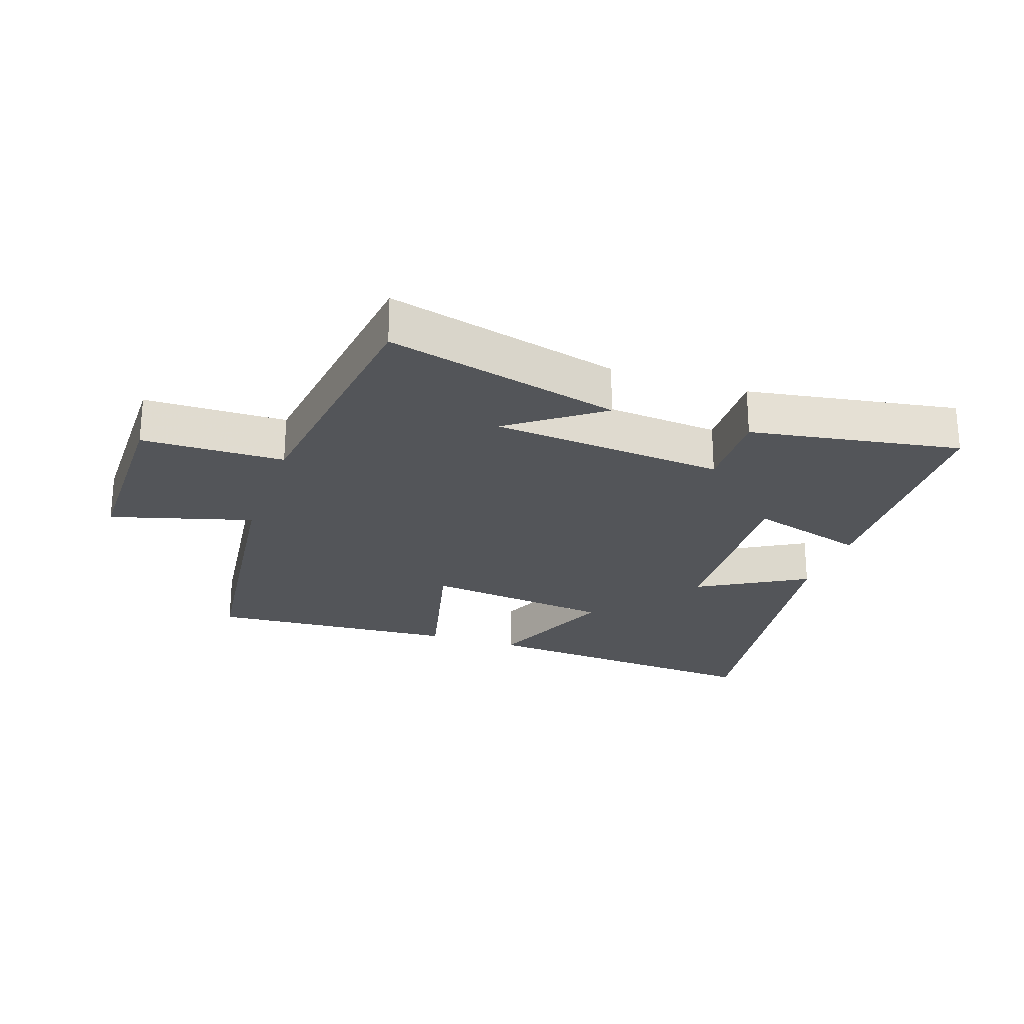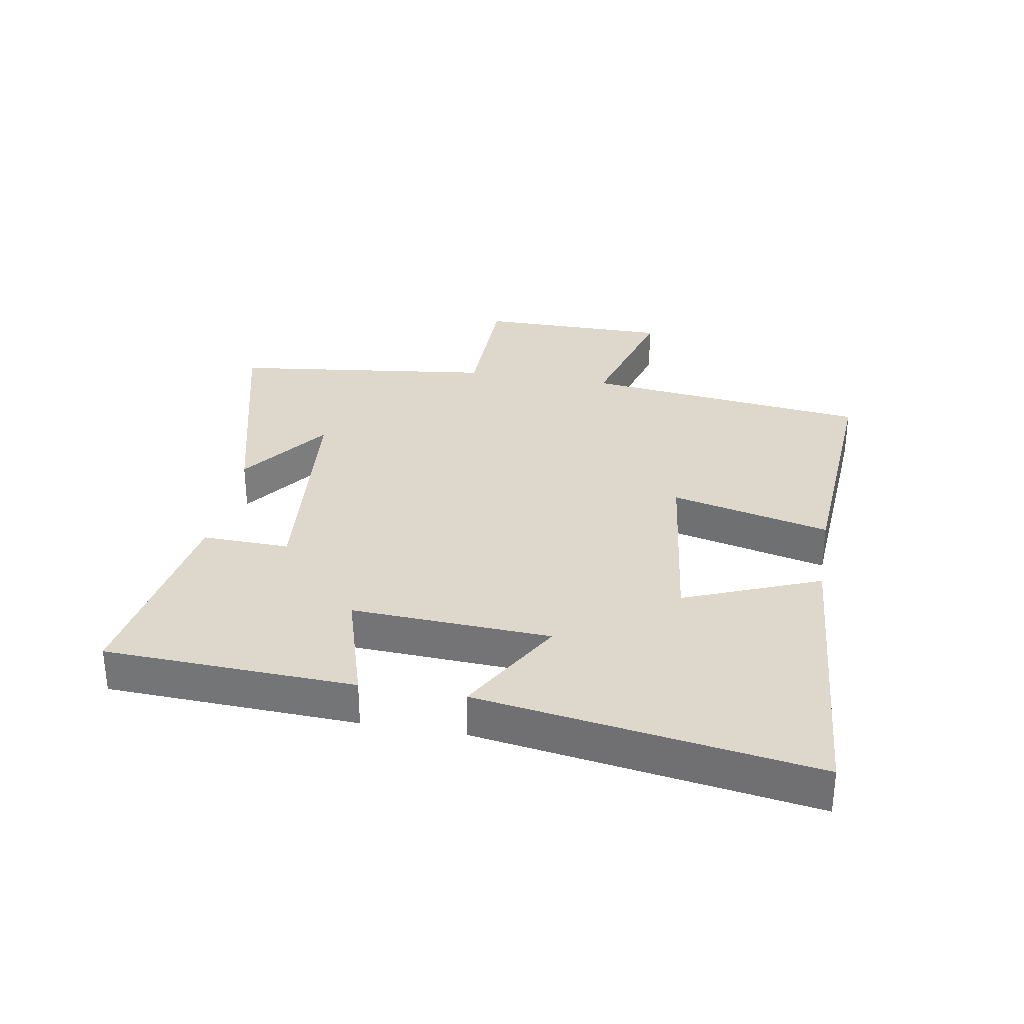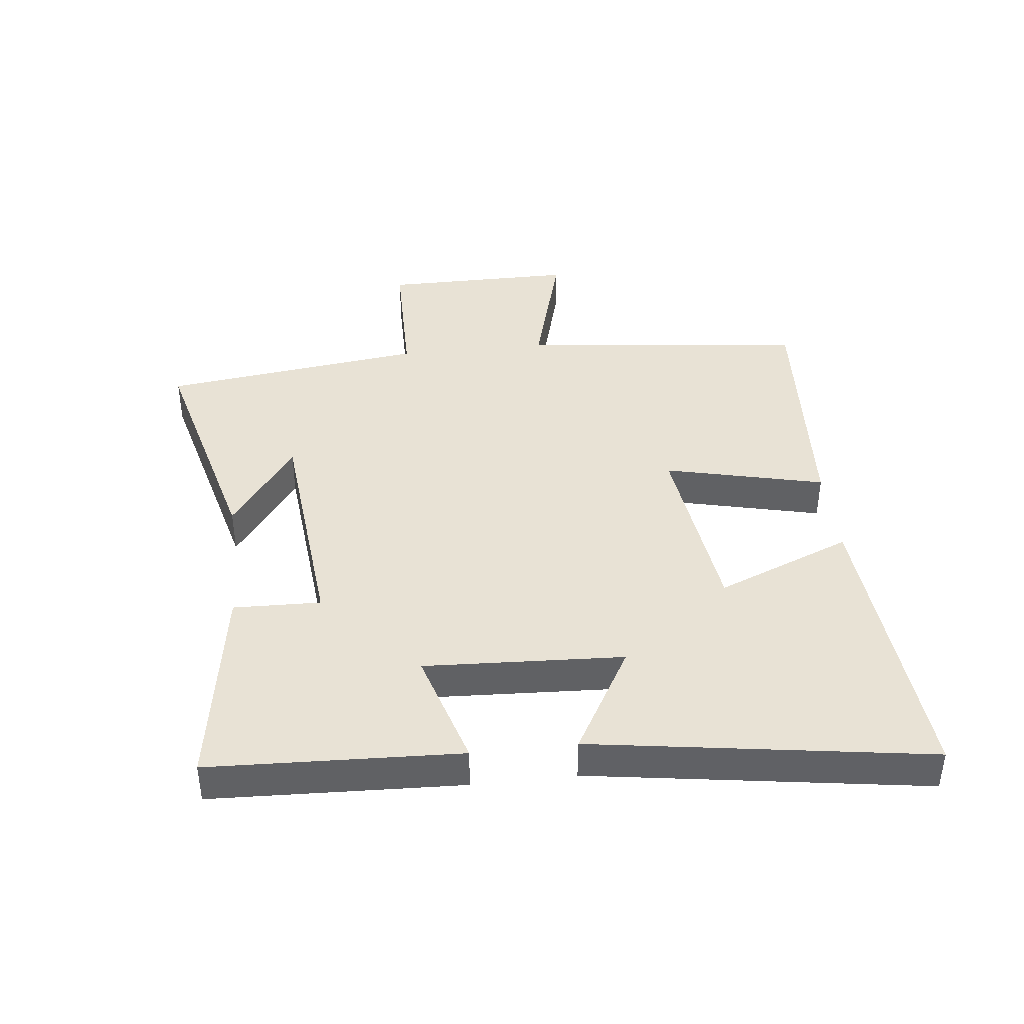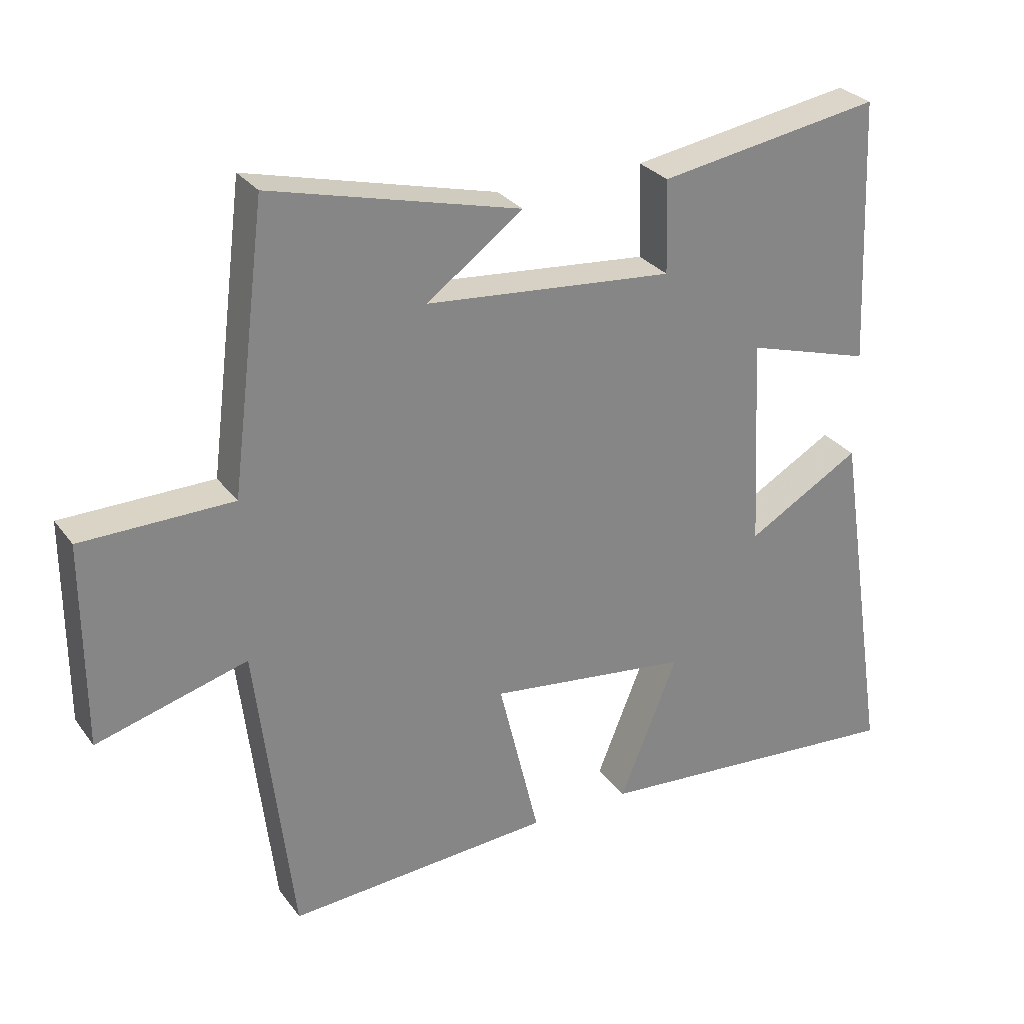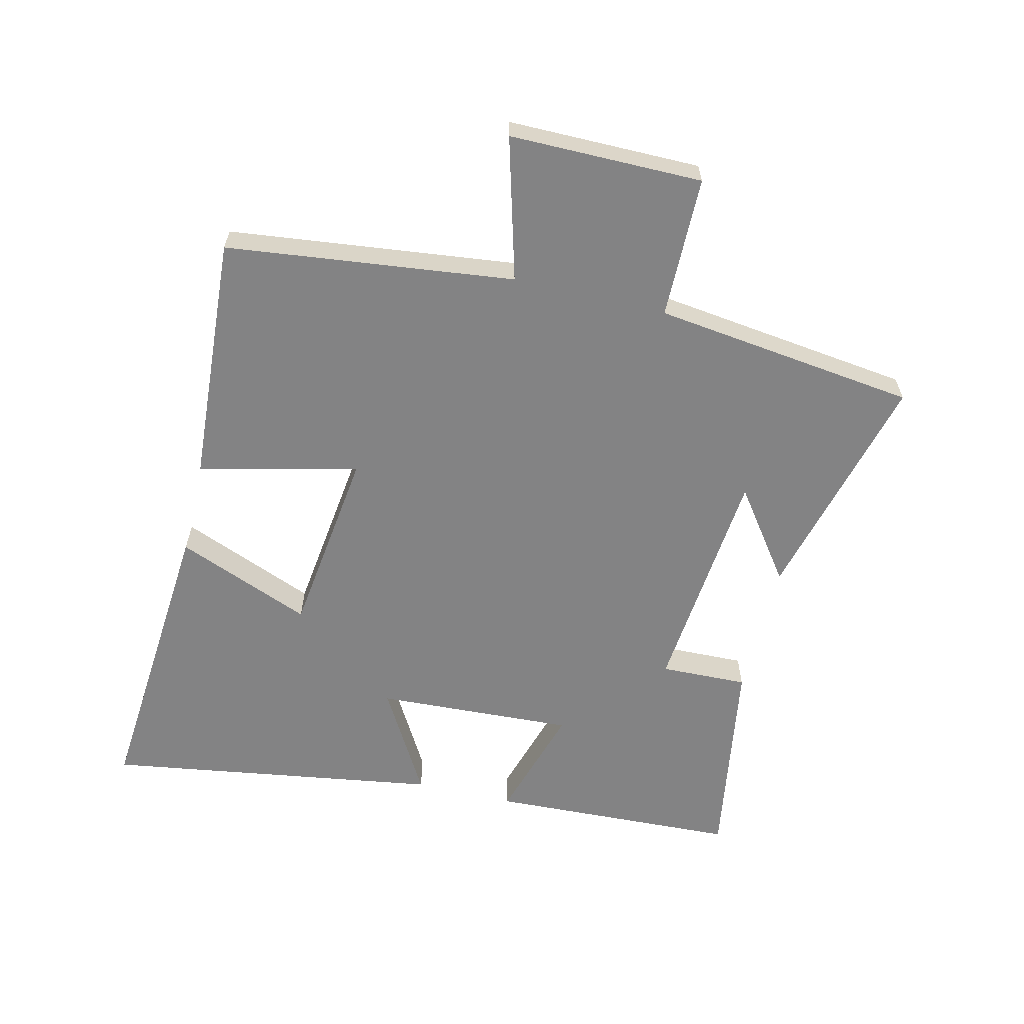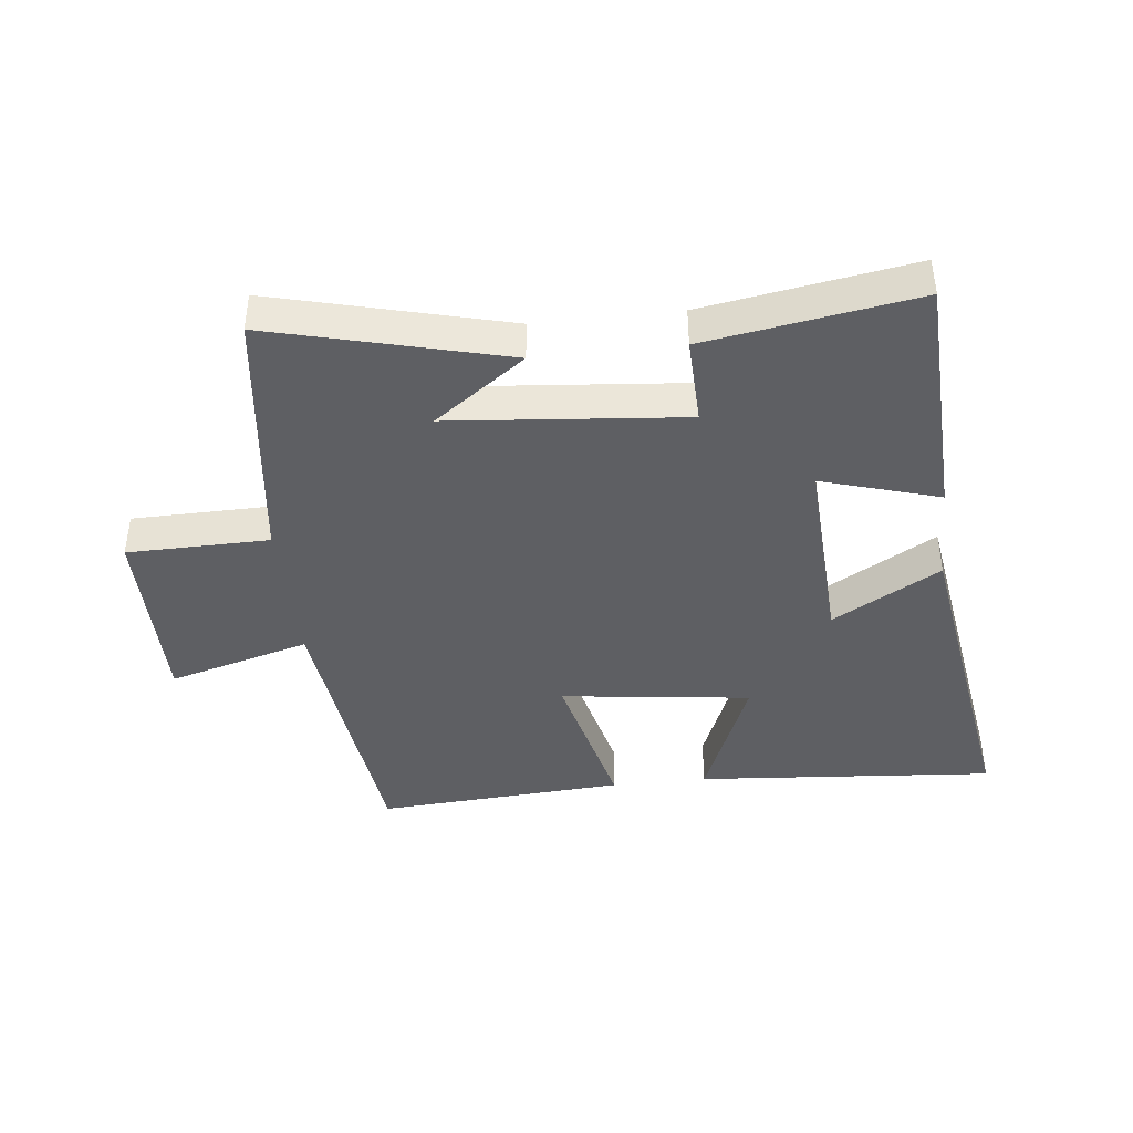
<metadata>
{"format":"obj","ext":"obj","renderer":"f3d","projection":"perspective","resolution":1024,"background":"white","views":[{"elev":-24.2,"azim":-18.8,"up":"+Y"},{"elev":31.5,"azim":99.9,"up":"+Y"},{"elev":40.8,"azim":83.5,"up":"+Y"},{"elev":28.7,"azim":-29.1,"up":"+Z"},{"elev":-61.2,"azim":-103.5,"up":"+Y"},{"elev":-41.7,"azim":6.4,"up":"+Y"}]}
</metadata>
<code>
v 0.582 0.07 -0.538
v 0.105 0.07 -0.5
v 0.192 0.07 -0.285
v -0.11 0.07 -0.247
v -0.049 0.07 -0.5
v -0.446 0.07 -0.526
v -0.5 0.07 -0.07
v -0.726 0.07 -0.133
v -0.726 0.07 0.173
v -0.5 0.07 0.176
v -0.447 0.07 0.595
v -0.075 0.07 0.5
v -0.219 0.07 0.395
v 0.153 0.07 0.361
v 0.149 0.07 0.5
v 0.483 0.07 0.554
v 0.5 0.07 0.157
v 0.313 0.07 0.213
v 0.329 0.07 -0.103
v 0.5 0.07 -0.005
v 0.582 0 -0.538
v 0.105 0 -0.5
v 0.192 0 -0.285
v -0.11 0 -0.247
v -0.049 0 -0.5
v -0.446 0 -0.526
v -0.5 0 -0.07
v -0.726 0 -0.133
v -0.726 0 0.173
v -0.5 0 0.176
v -0.447 0 0.595
v -0.075 0 0.5
v -0.219 0 0.395
v 0.153 0 0.361
v 0.149 0 0.5
v 0.483 0 0.554
v 0.5 0 0.157
v 0.313 0 0.213
v 0.329 0 -0.103
v 0.5 0 -0.005
f 1 2 3
f 20 1 3
f 19 20 3
f 18 19 3 4
f 16 17 18
f 15 16 18
f 14 15 18
f 13 14 18 4
f 11 12 13
f 10 11 13 4
f 7 8 9 10
f 6 7 10
f 5 6 10
f 4 5 10
f 23 22 21
f 23 21 40
f 23 40 39
f 24 23 39 38
f 38 37 36
f 38 36 35
f 38 35 34
f 24 38 34 33
f 33 32 31
f 24 33 31 30
f 30 29 28 27
f 30 27 26
f 30 26 25
f 30 25 24
f 1 21 22 2
f 2 22 23 3
f 3 23 24 4
f 4 24 25 5
f 5 25 26 6
f 6 26 27 7
f 7 27 28 8
f 8 28 29 9
f 9 29 30 10
f 10 30 31 11
f 11 31 32 12
f 12 32 33 13
f 13 33 34 14
f 14 34 35 15
f 15 35 36 16
f 16 36 37 17
f 17 37 38 18
f 18 38 39 19
f 19 39 40 20
f 20 40 21 1

</code>
